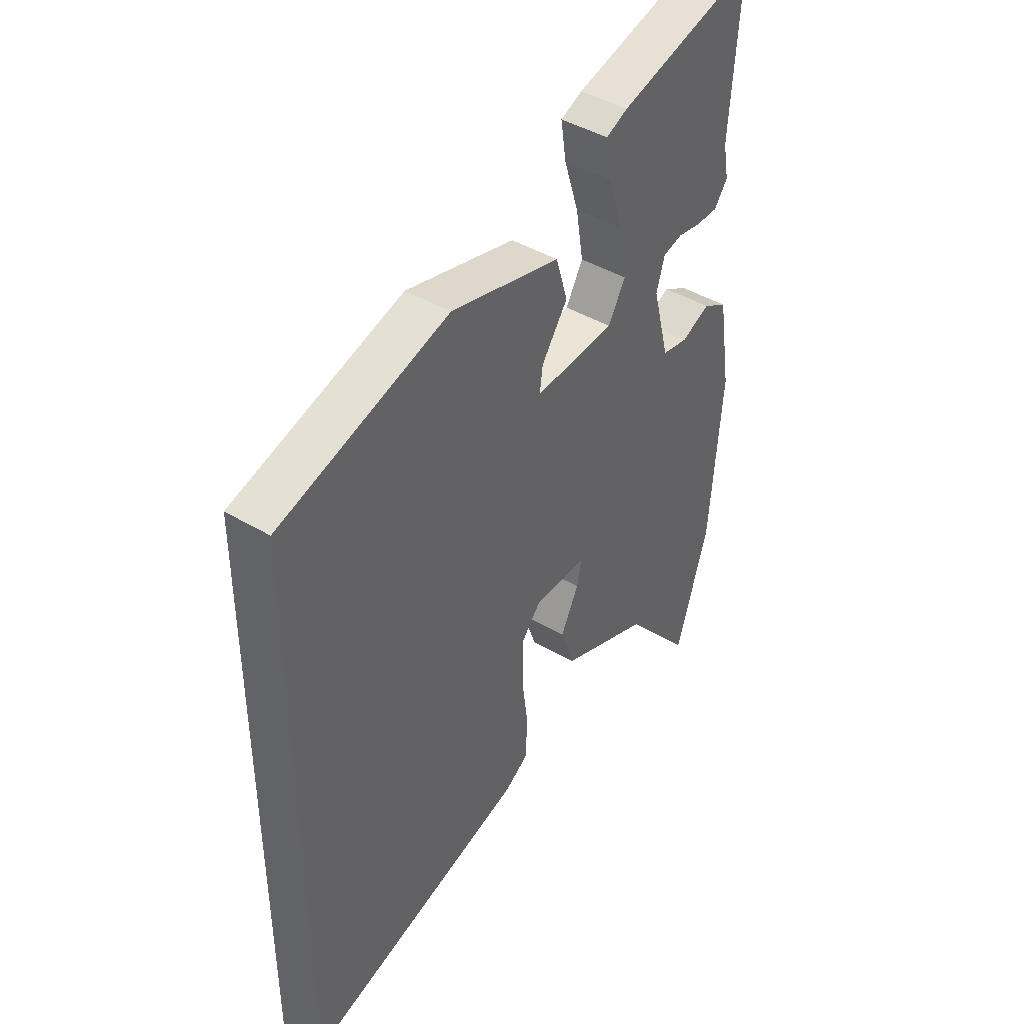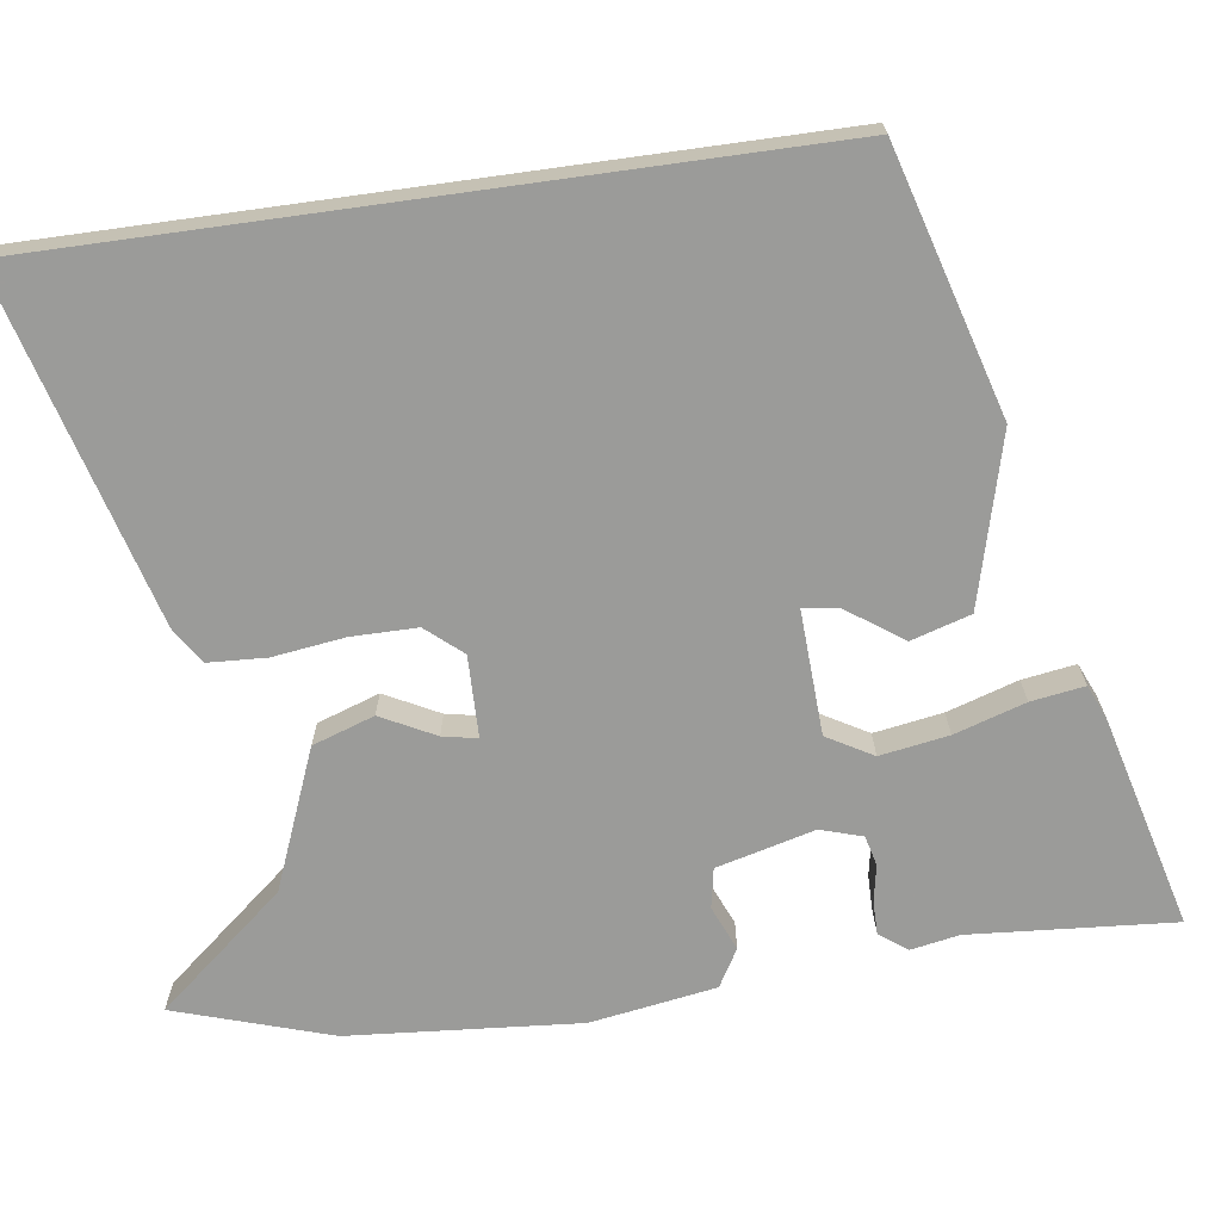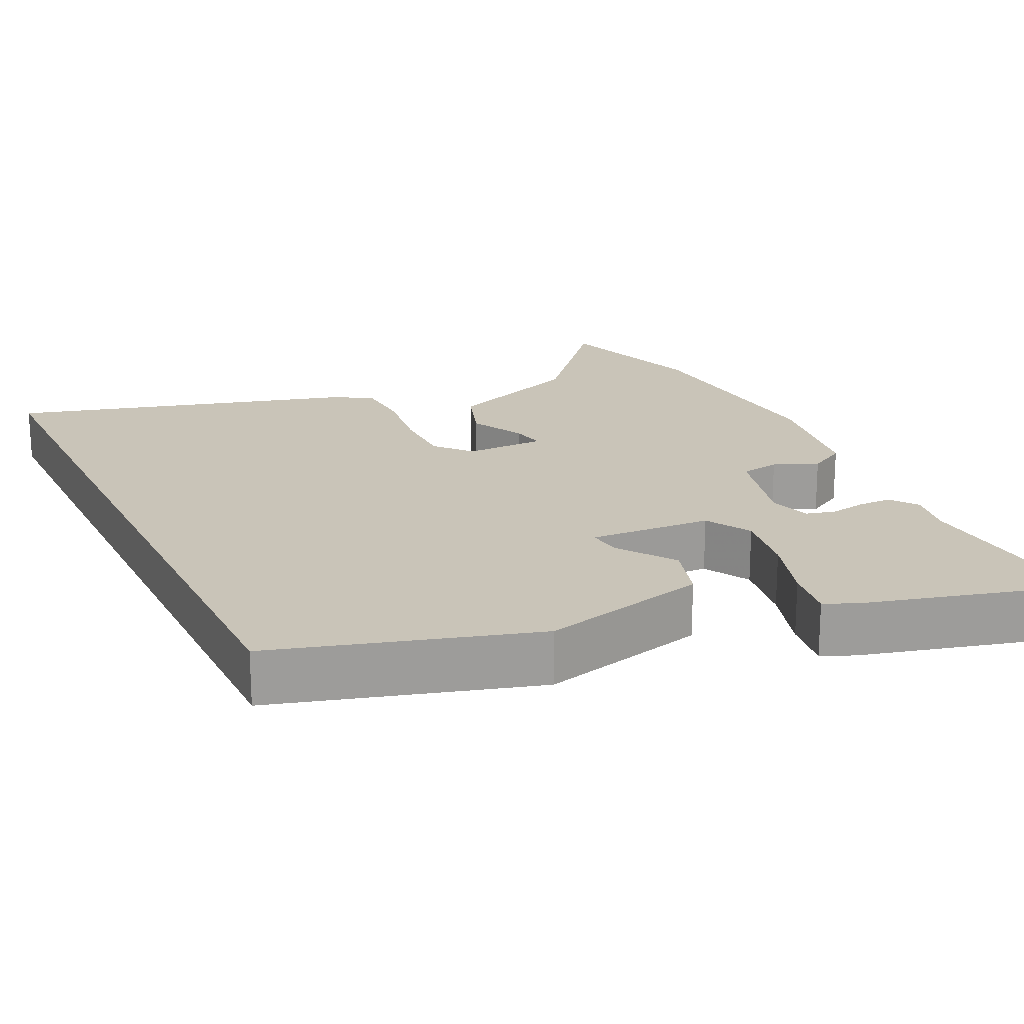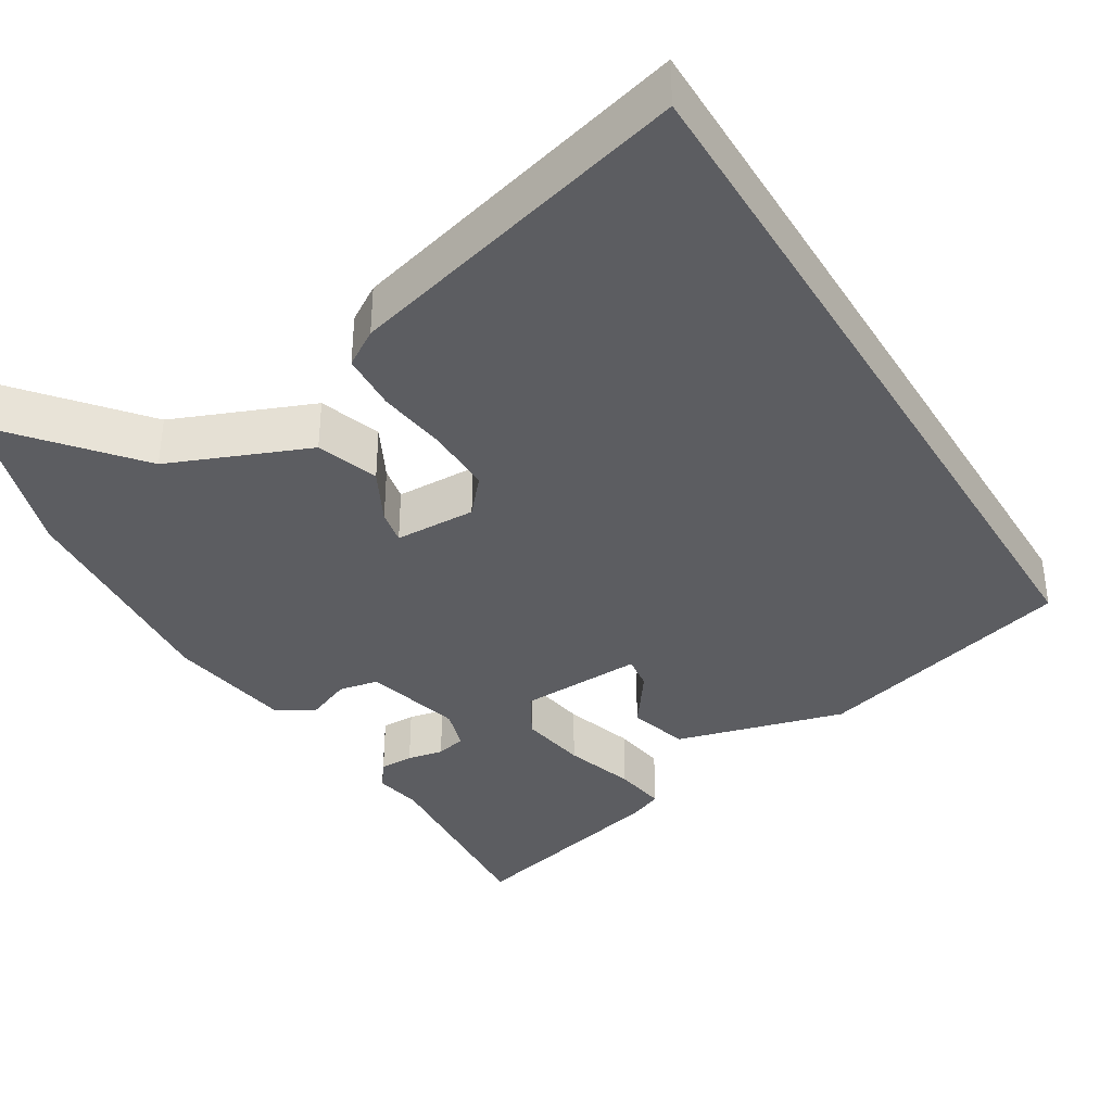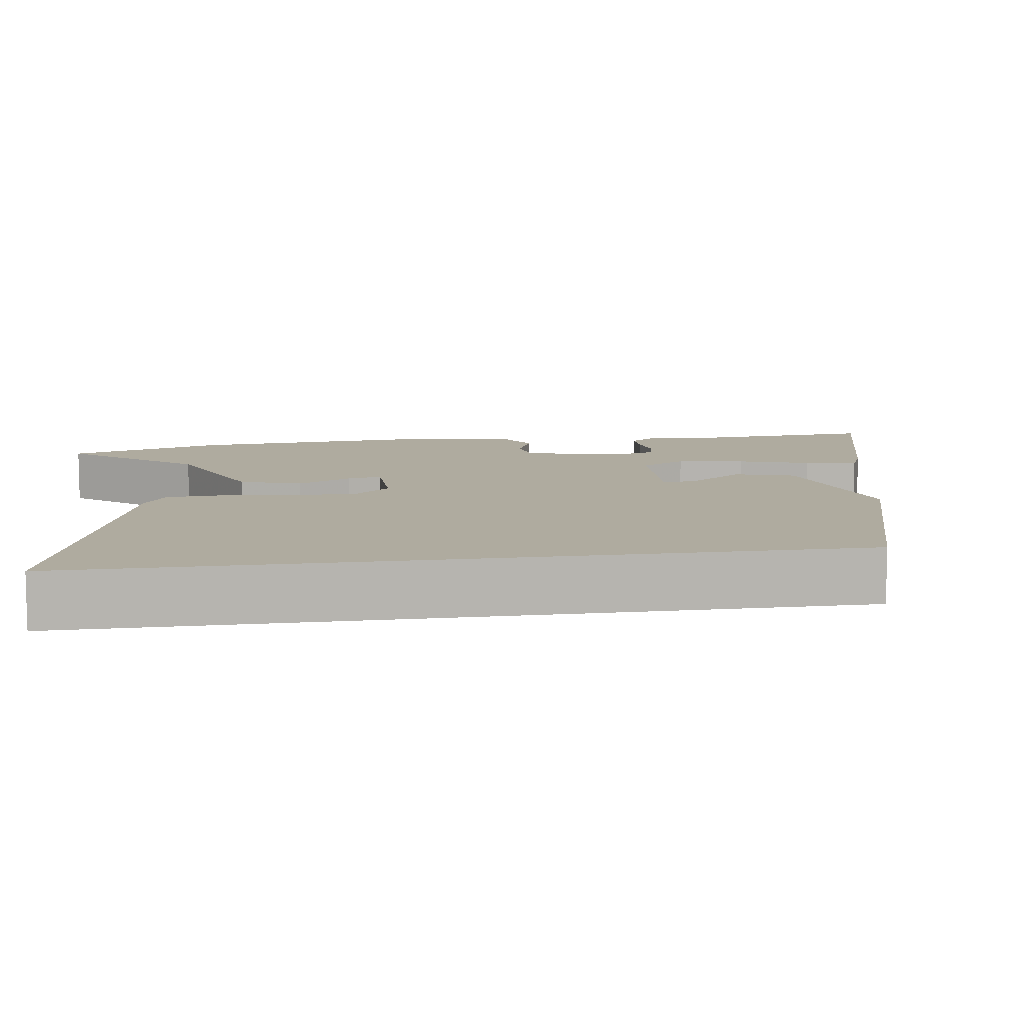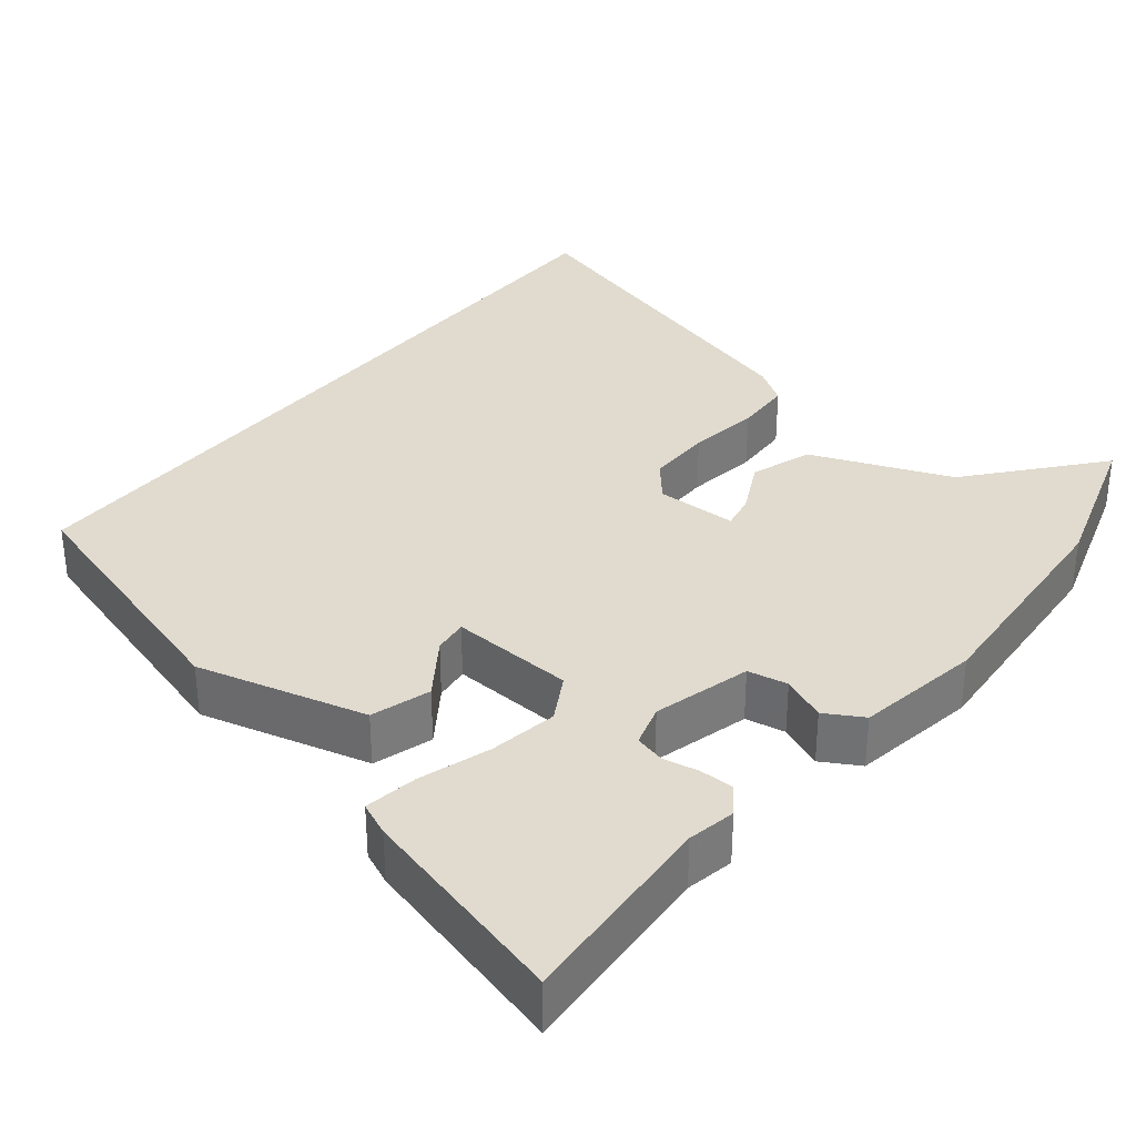
<metadata>
{"format":"obj","ext":"obj","renderer":"f3d","projection":"perspective","resolution":1024,"background":"white","views":[{"elev":43.0,"azim":-54.6,"up":"+Z"},{"elev":-69.6,"azim":-82.1,"up":"+Y"},{"elev":20.1,"azim":-25.7,"up":"+Y"},{"elev":-36.7,"azim":-149.0,"up":"+Y"},{"elev":9.6,"azim":-98.5,"up":"+Y"},{"elev":33.4,"azim":39.0,"up":"+Y"}]}
</metadata>
<code>
v -0.5 0.07 -0.66
v -0.5 0.07 0.36
v -0.152 0.07 0.461
v 0.073 0.07 0.402
v 0.097 0.07 0.323
v 0.044 0.07 0.248
v 0.038 0.07 0.202
v 0.203 0.07 0.21
v 0.238 0.07 0.271
v 0.223 0.07 0.362
v 0.193 0.07 0.456
v 0.182 0.07 0.527
v 0.226 0.07 0.546
v 0.509 0.07 0.62
v 0.489 0.07 0.348
v 0.501 0.07 0.284
v 0.474 0.07 0.247
v 0.429 0.07 0.247
v 0.381 0.07 0.256
v 0.341 0.07 0.246
v 0.324 0.07 0.19
v 0.358 0.07 0.06
v 0.411 0.07 0.05
v 0.47 0.07 0.075
v 0.52 0.07 0.046
v 0.547 0.07 -0.121
v 0.523 0.07 -0.429
v 0.457 0.07 -0.637
v 0.317 0.07 -0.469
v 0.132 0.07 -0.395
v 0.104 0.07 -0.313
v 0.141 0.07 -0.241
v 0.15 0.07 -0.195
v 0.042 0.07 -0.193
v 0.001 0.07 -0.241
v 0.001 0.07 -0.328
v 0.014 0.07 -0.424
v 0.01 0.07 -0.501
v -0.038 0.07 -0.532
v -0.5 0 -0.66
v -0.5 0 0.36
v -0.152 0 0.461
v 0.073 0 0.402
v 0.097 0 0.323
v 0.044 0 0.248
v 0.038 0 0.202
v 0.203 0 0.21
v 0.238 0 0.271
v 0.223 0 0.362
v 0.193 0 0.456
v 0.182 0 0.527
v 0.226 0 0.546
v 0.509 0 0.62
v 0.489 0 0.348
v 0.501 0 0.284
v 0.474 0 0.247
v 0.429 0 0.247
v 0.381 0 0.256
v 0.341 0 0.246
v 0.324 0 0.19
v 0.358 0 0.06
v 0.411 0 0.05
v 0.47 0 0.075
v 0.52 0 0.046
v 0.547 0 -0.121
v 0.523 0 -0.429
v 0.457 0 -0.637
v 0.317 0 -0.469
v 0.132 0 -0.395
v 0.104 0 -0.313
v 0.141 0 -0.241
v 0.15 0 -0.195
v 0.042 0 -0.193
v 0.001 0 -0.241
v 0.001 0 -0.328
v 0.014 0 -0.424
v 0.01 0 -0.501
v -0.038 0 -0.532
f 36 37 38 39
f 35 36 39 1
f 34 35 1 2
f 33 34 2 3
f 29 30 31 32
f 29 32 33
f 23 24 25 26
f 22 23 26 27
f 16 17 18 19
f 15 16 19
f 15 19 20
f 14 15 20
f 13 14 20
f 10 11 12 13
f 9 10 13 20
f 8 9 20 21
f 3 4 5 6
f 3 6 7
f 33 3 7
f 22 27 28 29
f 21 22 29 33
f 7 8 21 33
f 78 77 76 75
f 40 78 75 74
f 41 40 74 73
f 42 41 73 72
f 71 70 69 68
f 72 71 68
f 65 64 63 62
f 66 65 62 61
f 58 57 56 55
f 58 55 54
f 59 58 54
f 59 54 53
f 59 53 52
f 52 51 50 49
f 59 52 49 48
f 60 59 48 47
f 45 44 43 42
f 46 45 42
f 46 42 72
f 68 67 66 61
f 72 68 61 60
f 72 60 47 46
f 1 40 41 2
f 2 41 42 3
f 3 42 43 4
f 4 43 44 5
f 5 44 45 6
f 6 45 46 7
f 7 46 47 8
f 8 47 48 9
f 9 48 49 10
f 10 49 50 11
f 11 50 51 12
f 12 51 52 13
f 13 52 53 14
f 14 53 54 15
f 15 54 55 16
f 16 55 56 17
f 17 56 57 18
f 18 57 58 19
f 19 58 59 20
f 20 59 60 21
f 21 60 61 22
f 22 61 62 23
f 23 62 63 24
f 24 63 64 25
f 25 64 65 26
f 26 65 66 27
f 27 66 67 28
f 28 67 68 29
f 29 68 69 30
f 30 69 70 31
f 31 70 71 32
f 32 71 72 33
f 33 72 73 34
f 34 73 74 35
f 35 74 75 36
f 36 75 76 37
f 37 76 77 38
f 38 77 78 39
f 39 78 40 1

</code>
